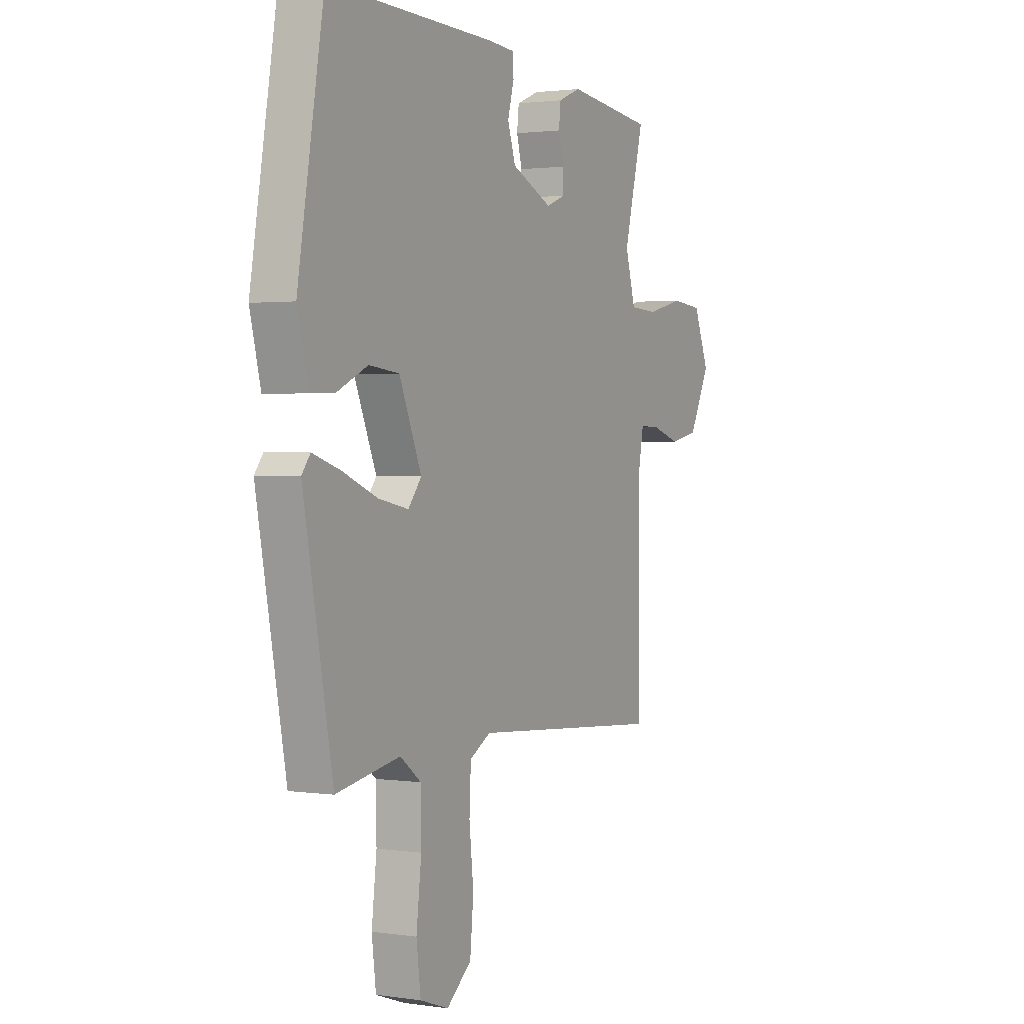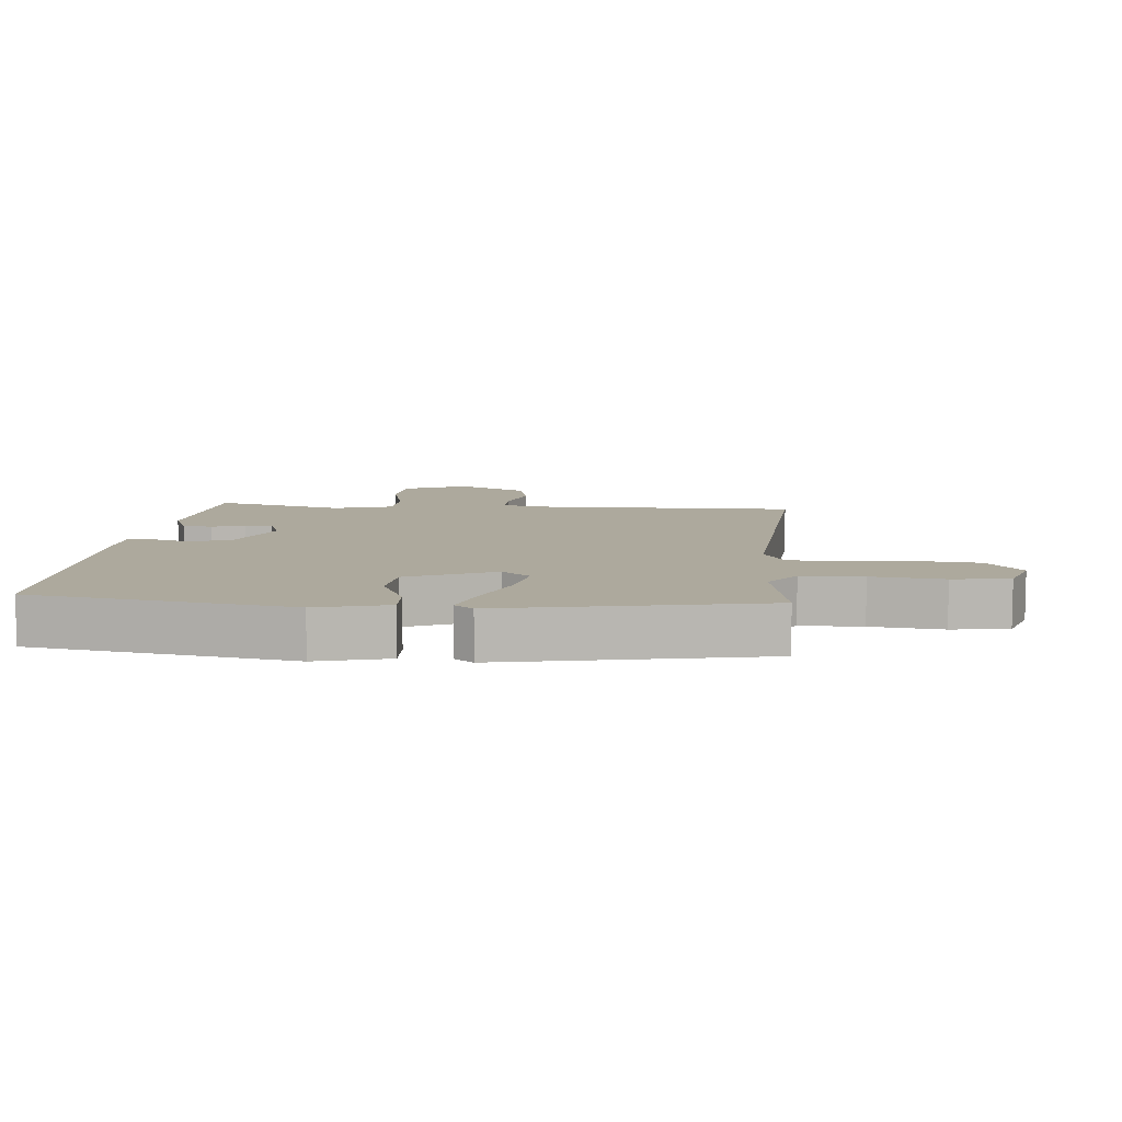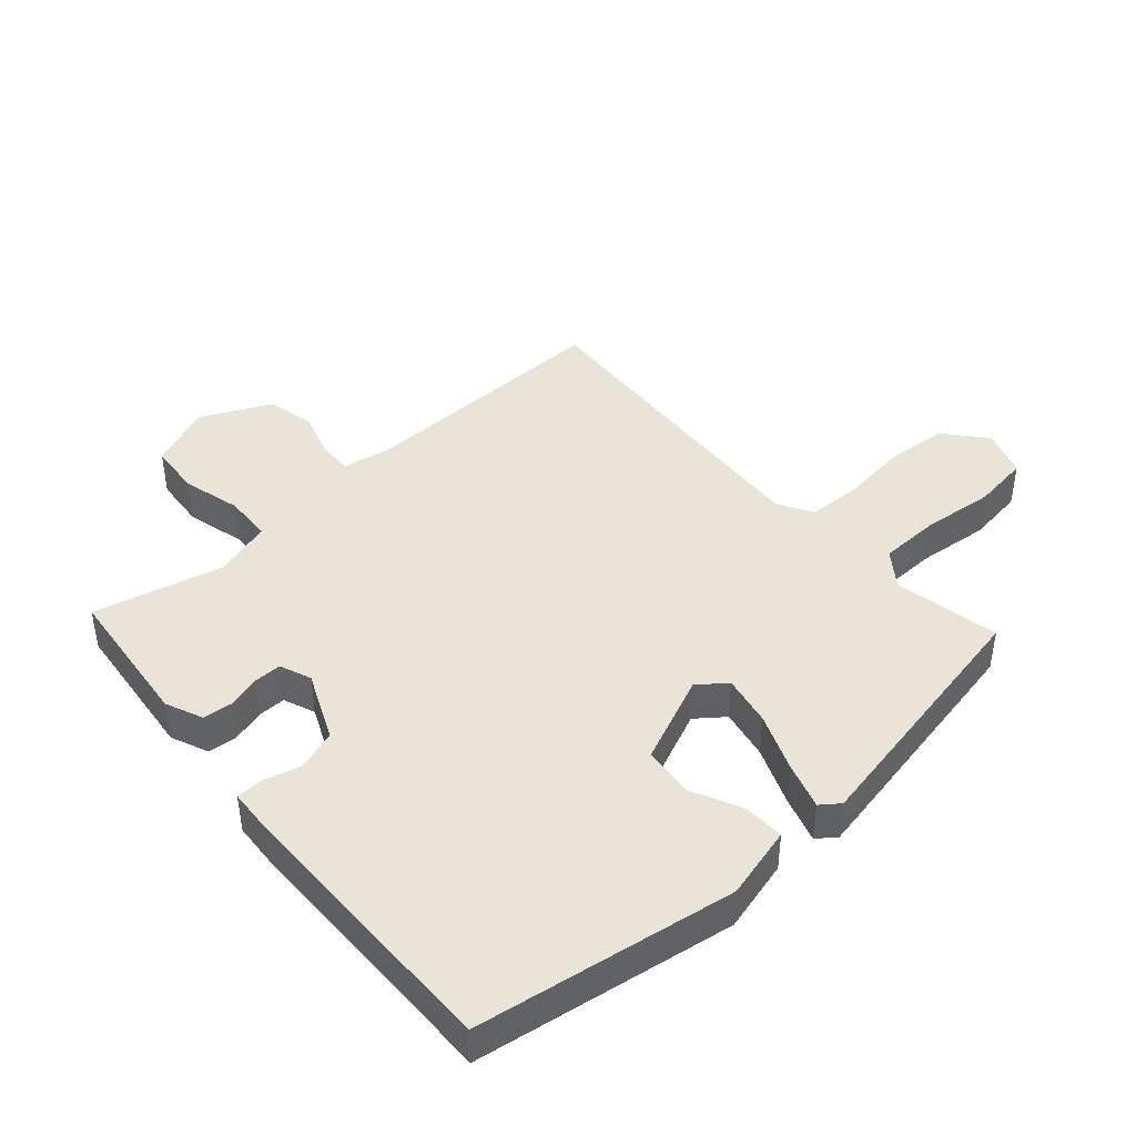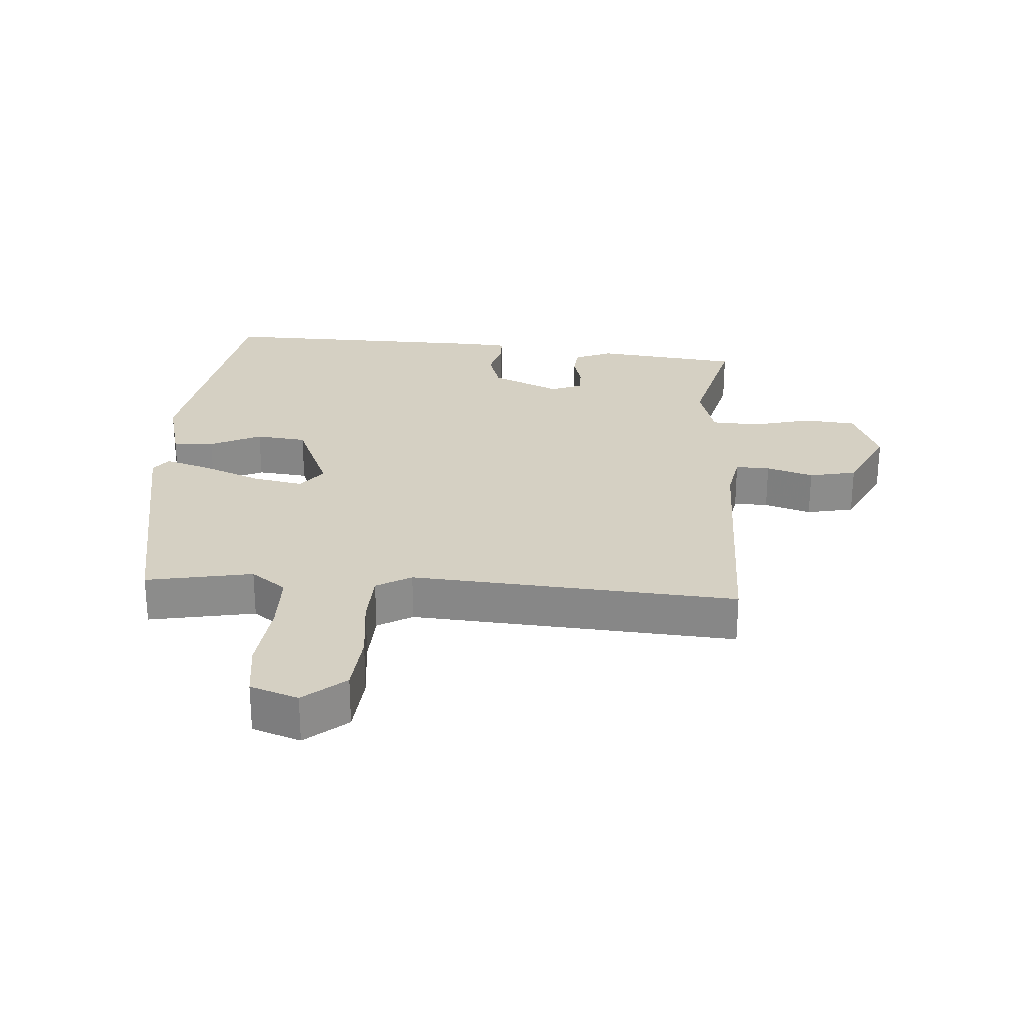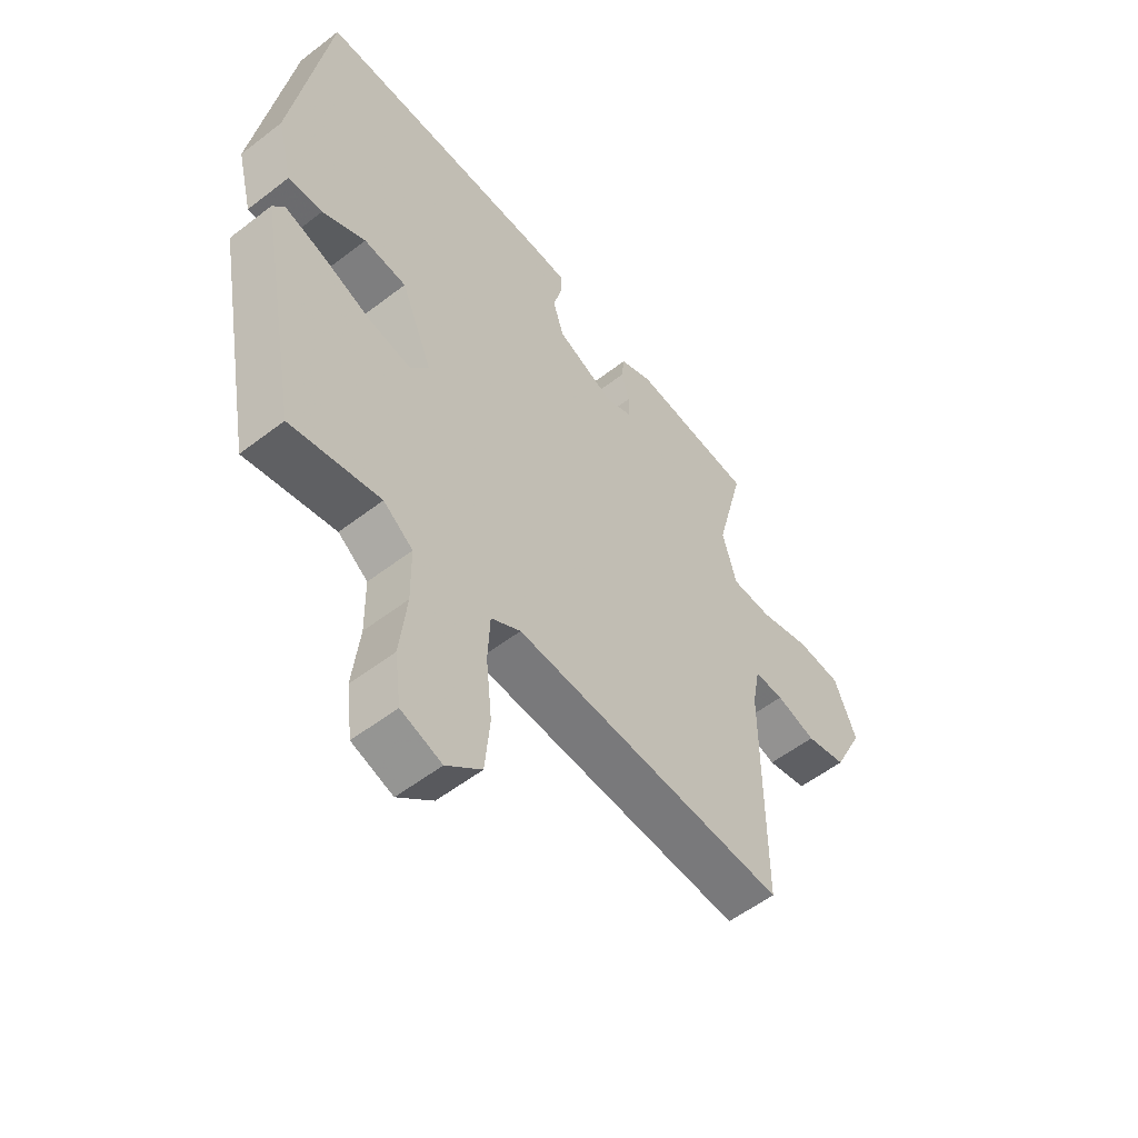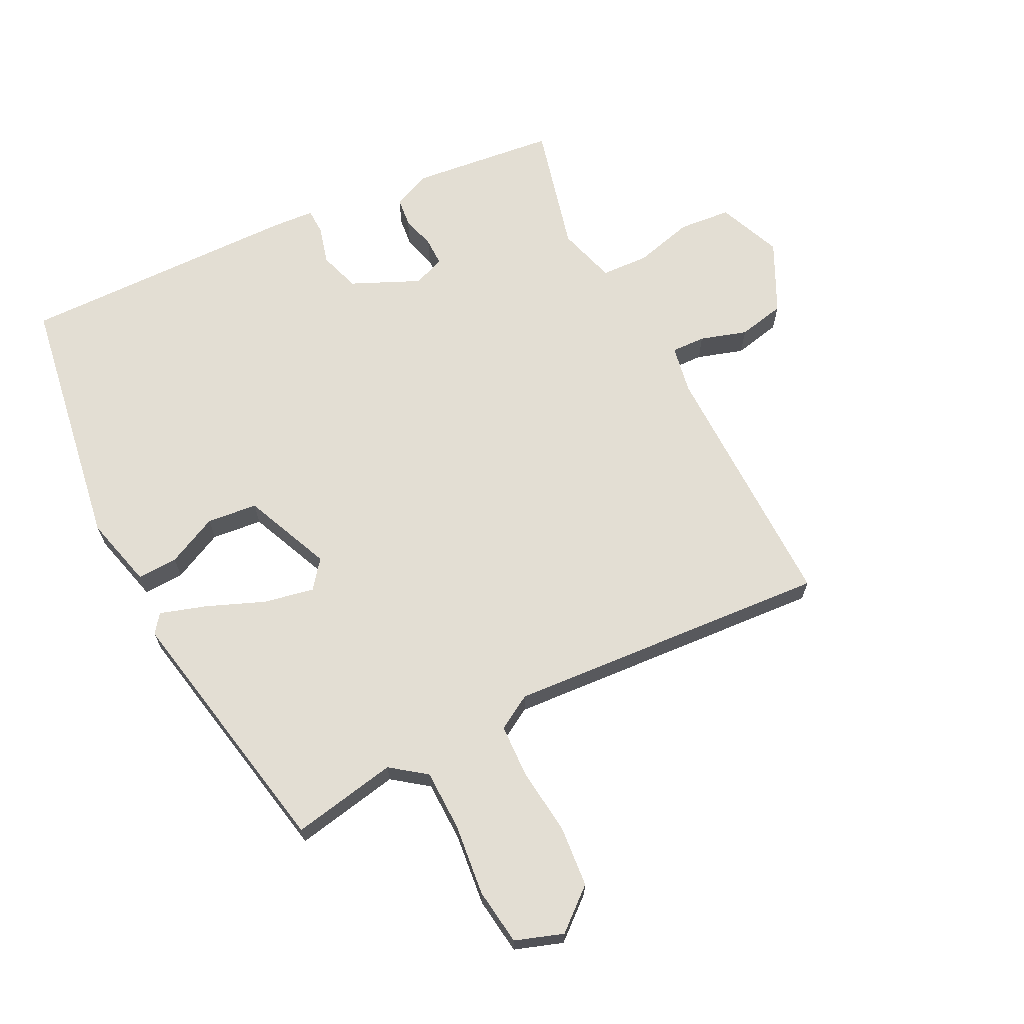
<metadata>
{"format":"obj","ext":"obj","renderer":"f3d","projection":"perspective","resolution":1024,"background":"white","views":[{"elev":1.6,"azim":117.9,"up":"+Z"},{"elev":8.9,"azim":94.7,"up":"+Y"},{"elev":43.2,"azim":47.9,"up":"+Y"},{"elev":26.3,"azim":-176.3,"up":"+Y"},{"elev":-54.8,"azim":129.2,"up":"+Z"},{"elev":67.2,"azim":152.9,"up":"+Y"}]}
</metadata>
<code>
v 0.432 0.07 0.518
v 0.499 0.07 0.118
v 0.471 0.07 0.006
v 0.408 0.07 0.008
v 0.329 0.07 0.045
v 0.251 0.07 0.036
v 0.194 0.07 -0.1
v 0.228 0.07 -0.143
v 0.306 0.07 -0.127
v 0.396 0.07 -0.09
v 0.467 0.07 -0.067
v 0.489 0.07 -0.096
v 0.414 0.07 -0.499
v 0.25 0.07 -0.469
v 0.196 0.07 -0.51
v 0.195 0.07 -0.605
v 0.208 0.07 -0.716
v 0.197 0.07 -0.804
v 0.123 0.07 -0.83
v 0.059 0.07 -0.777
v 0.05 0.07 -0.682
v 0.061 0.07 -0.578
v 0.057 0.07 -0.495
v 0.003 0.07 -0.464
v -0.498 0.07 -0.502
v -0.496 0.07 -0.103
v -0.51 0.07 -0.028
v -0.563 0.07 -0.03
v -0.635 0.07 -0.053
v -0.708 0.07 -0.038
v -0.762 0.07 0.071
v -0.722 0.07 0.17
v -0.641 0.07 0.178
v -0.55 0.07 0.155
v -0.476 0.07 0.159
v -0.45 0.07 0.25
v -0.501 0.07 0.449
v -0.277 0.07 0.476
v -0.219 0.07 0.452
v -0.214 0.07 0.407
v -0.228 0.07 0.355
v -0.228 0.07 0.312
v -0.179 0.07 0.293
v -0.074 0.07 0.341
v -0.054 0.07 0.404
v -0.07 0.07 0.463
v -0.069 0.07 0.503
v -0.002 0.07 0.508
v 0.432 0 0.518
v 0.499 0 0.118
v 0.471 0 0.006
v 0.408 0 0.008
v 0.329 0 0.045
v 0.251 0 0.036
v 0.194 0 -0.1
v 0.228 0 -0.143
v 0.306 0 -0.127
v 0.396 0 -0.09
v 0.467 0 -0.067
v 0.489 0 -0.096
v 0.414 0 -0.499
v 0.25 0 -0.469
v 0.196 0 -0.51
v 0.195 0 -0.605
v 0.208 0 -0.716
v 0.197 0 -0.804
v 0.123 0 -0.83
v 0.059 0 -0.777
v 0.05 0 -0.682
v 0.061 0 -0.578
v 0.057 0 -0.495
v 0.003 0 -0.464
v -0.498 0 -0.502
v -0.496 0 -0.103
v -0.51 0 -0.028
v -0.563 0 -0.03
v -0.635 0 -0.053
v -0.708 0 -0.038
v -0.762 0 0.071
v -0.722 0 0.17
v -0.641 0 0.178
v -0.55 0 0.155
v -0.476 0 0.159
v -0.45 0 0.25
v -0.501 0 0.449
v -0.277 0 0.476
v -0.219 0 0.452
v -0.214 0 0.407
v -0.228 0 0.355
v -0.228 0 0.312
v -0.179 0 0.293
v -0.074 0 0.341
v -0.054 0 0.404
v -0.07 0 0.463
v -0.069 0 0.503
v -0.002 0 0.508
f 3 4 5
f 2 3 5
f 1 2 5
f 48 1 5
f 47 48 5
f 46 47 5
f 45 46 5
f 44 45 5 6
f 43 44 6 7
f 42 43 7 8
f 39 40 41
f 38 39 41
f 37 38 41
f 36 37 41
f 35 36 41 42
f 32 33 34
f 31 32 34
f 30 31 34
f 29 30 34
f 28 29 34
f 27 28 34 35
f 35 42 8
f 27 35 8
f 26 27 8
f 20 21 22
f 19 20 22
f 18 19 22
f 17 18 22
f 16 17 22
f 15 16 22 23
f 14 15 23 24
f 12 13 14
f 11 12 14
f 10 11 14
f 9 10 14
f 8 9 14 24
f 8 24 25 26
f 53 52 51
f 53 51 50
f 53 50 49
f 53 49 96
f 53 96 95
f 53 95 94
f 53 94 93
f 54 53 93 92
f 55 54 92 91
f 56 55 91 90
f 89 88 87
f 89 87 86
f 89 86 85
f 89 85 84
f 90 89 84 83
f 82 81 80
f 82 80 79
f 82 79 78
f 82 78 77
f 82 77 76
f 83 82 76 75
f 56 90 83
f 56 83 75
f 56 75 74
f 70 69 68
f 70 68 67
f 70 67 66
f 70 66 65
f 70 65 64
f 71 70 64 63
f 72 71 63 62
f 62 61 60
f 62 60 59
f 62 59 58
f 62 58 57
f 72 62 57 56
f 74 73 72 56
f 1 49 50 2
f 2 50 51 3
f 3 51 52 4
f 4 52 53 5
f 5 53 54 6
f 6 54 55 7
f 7 55 56 8
f 8 56 57 9
f 9 57 58 10
f 10 58 59 11
f 11 59 60 12
f 12 60 61 13
f 13 61 62 14
f 14 62 63 15
f 15 63 64 16
f 16 64 65 17
f 17 65 66 18
f 18 66 67 19
f 19 67 68 20
f 20 68 69 21
f 21 69 70 22
f 22 70 71 23
f 23 71 72 24
f 24 72 73 25
f 25 73 74 26
f 26 74 75 27
f 27 75 76 28
f 28 76 77 29
f 29 77 78 30
f 30 78 79 31
f 31 79 80 32
f 32 80 81 33
f 33 81 82 34
f 34 82 83 35
f 35 83 84 36
f 36 84 85 37
f 37 85 86 38
f 38 86 87 39
f 39 87 88 40
f 40 88 89 41
f 41 89 90 42
f 42 90 91 43
f 43 91 92 44
f 44 92 93 45
f 45 93 94 46
f 46 94 95 47
f 47 95 96 48
f 48 96 49 1

</code>
